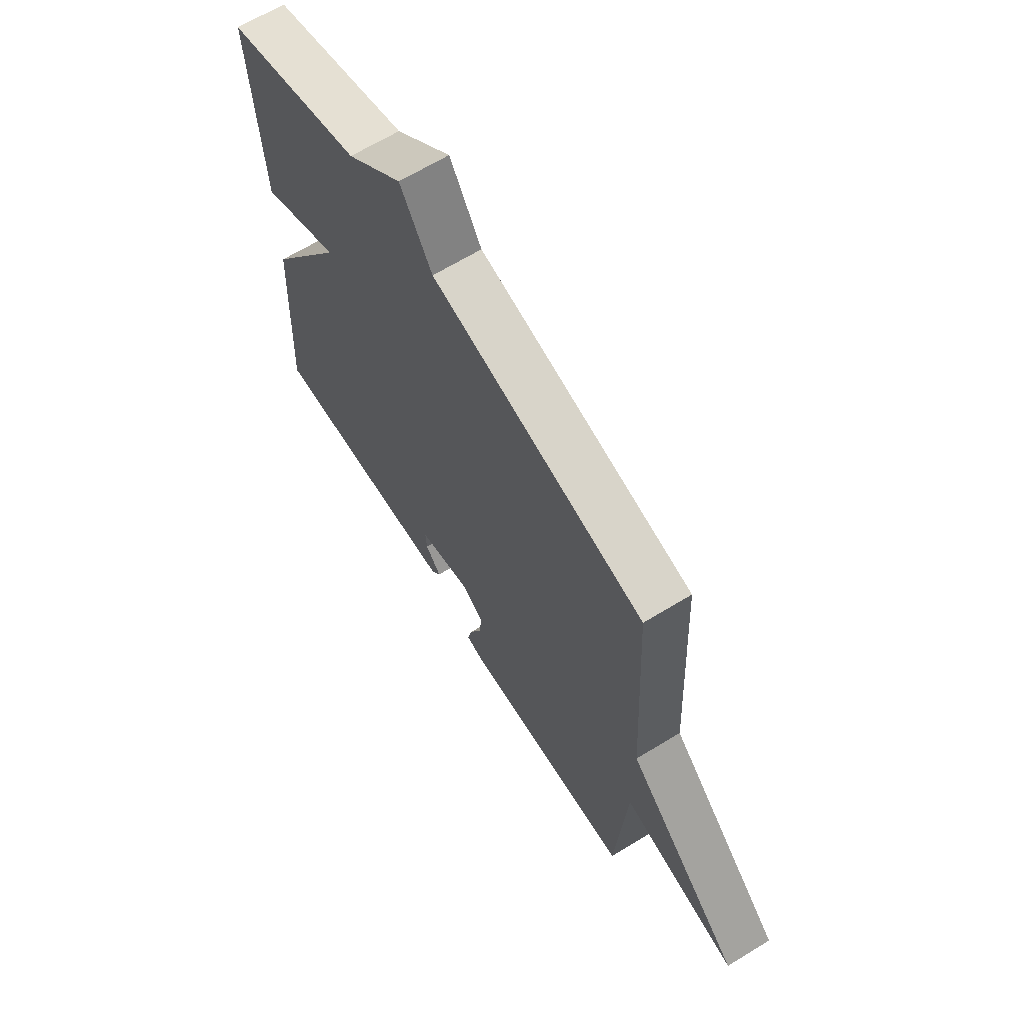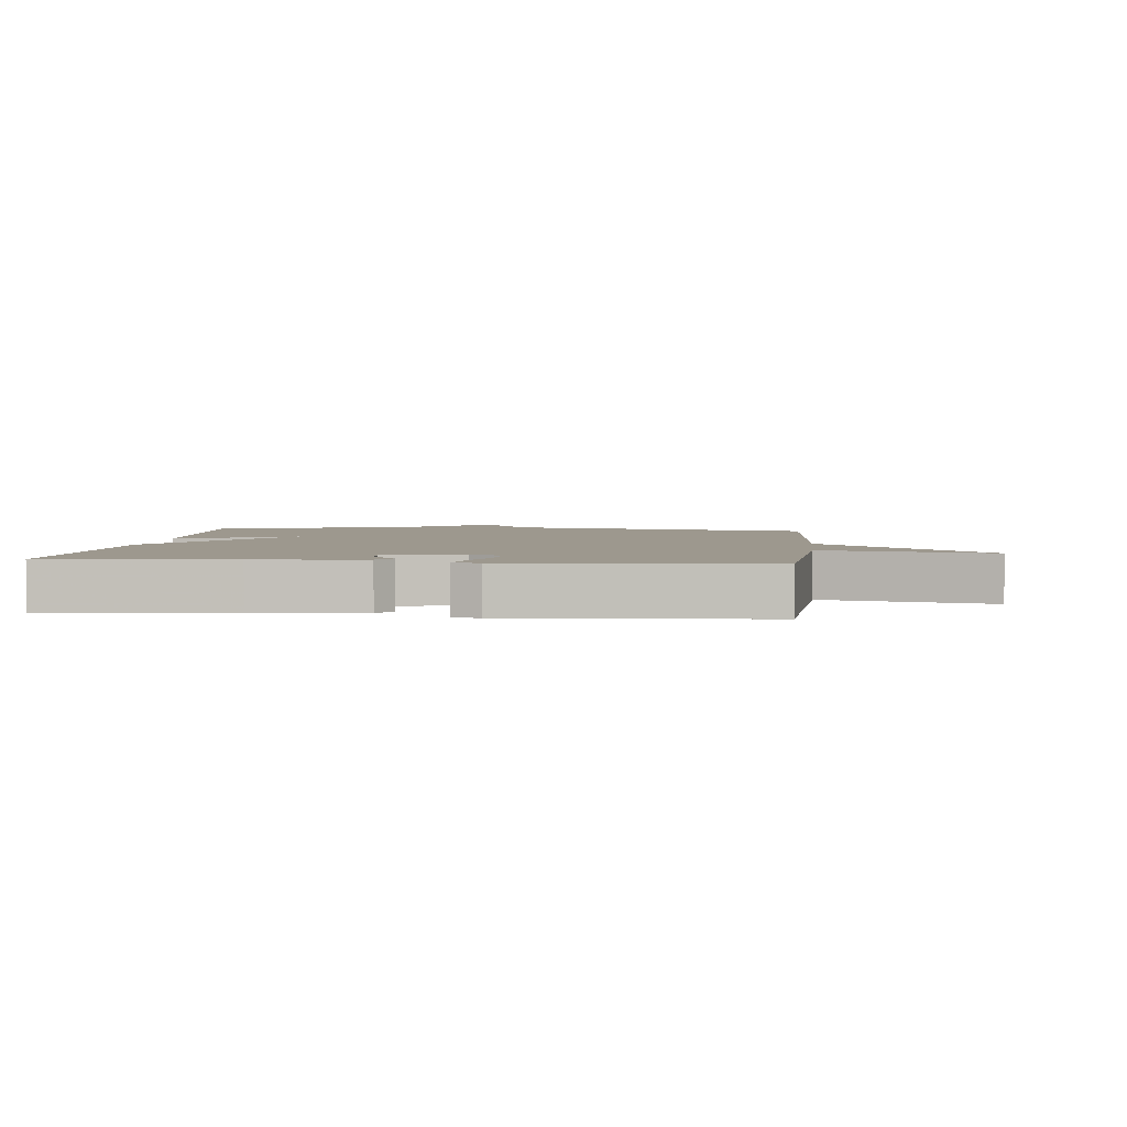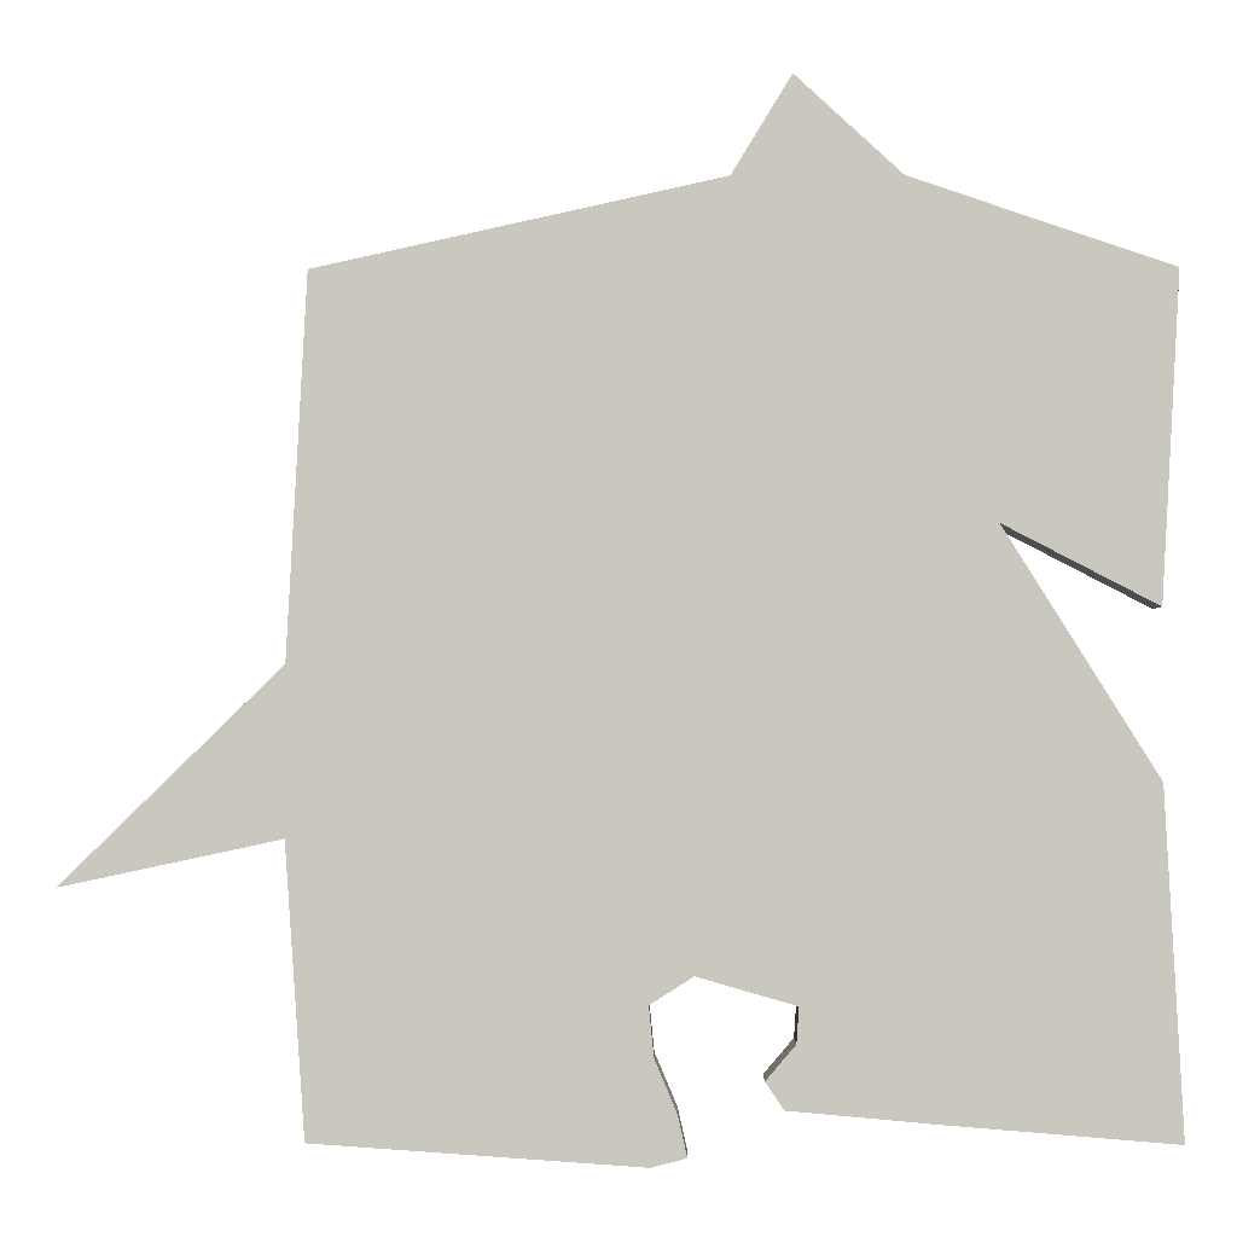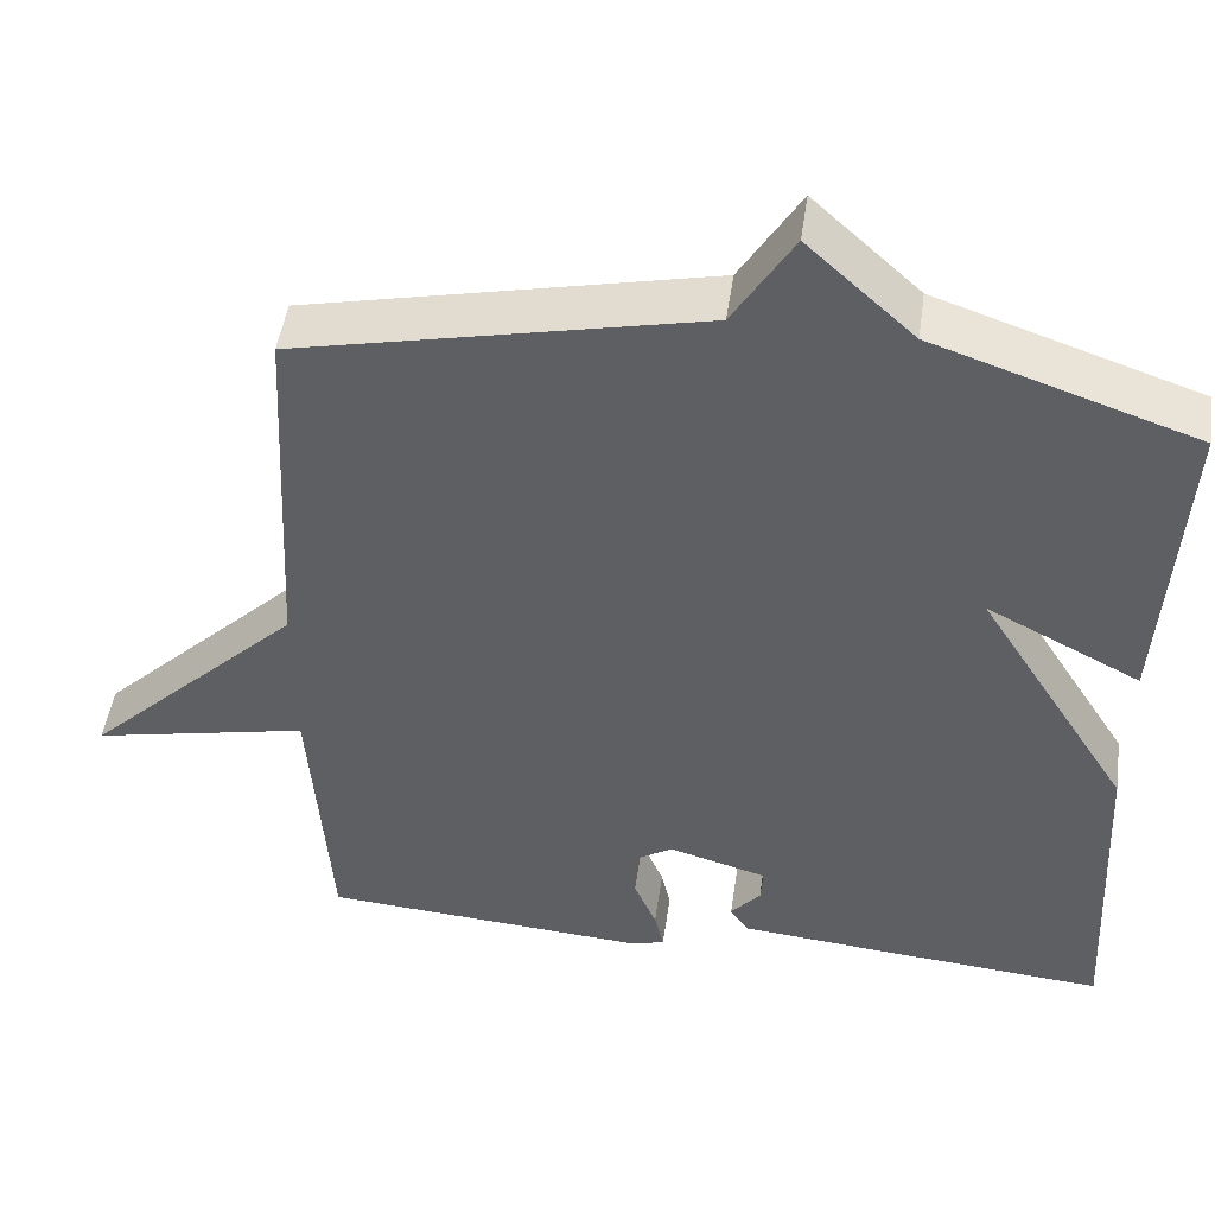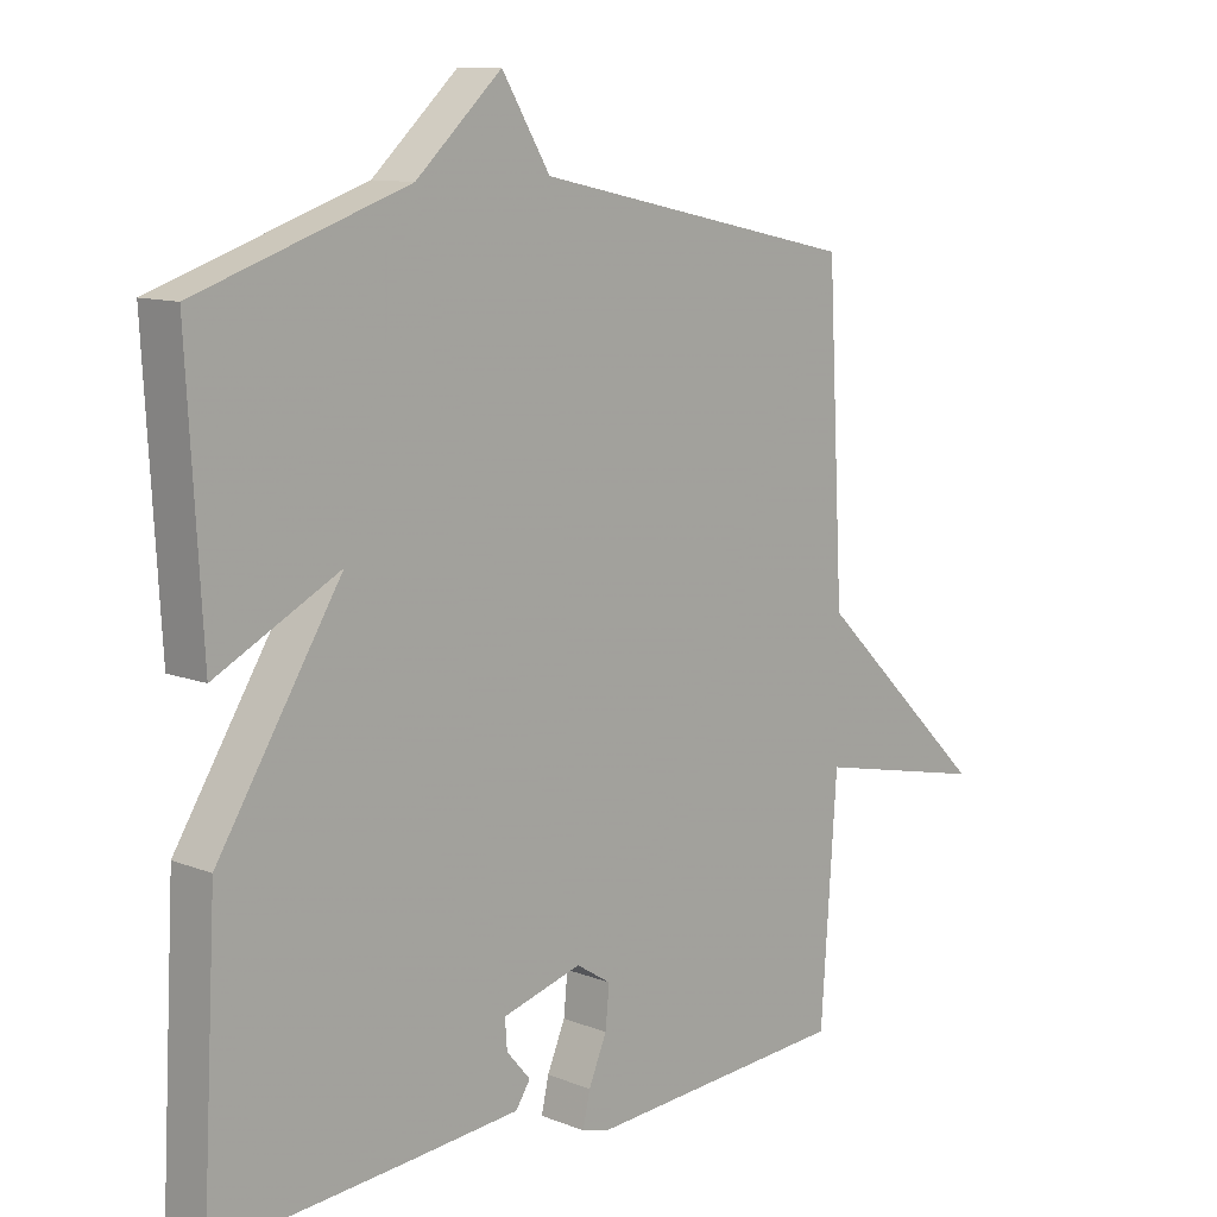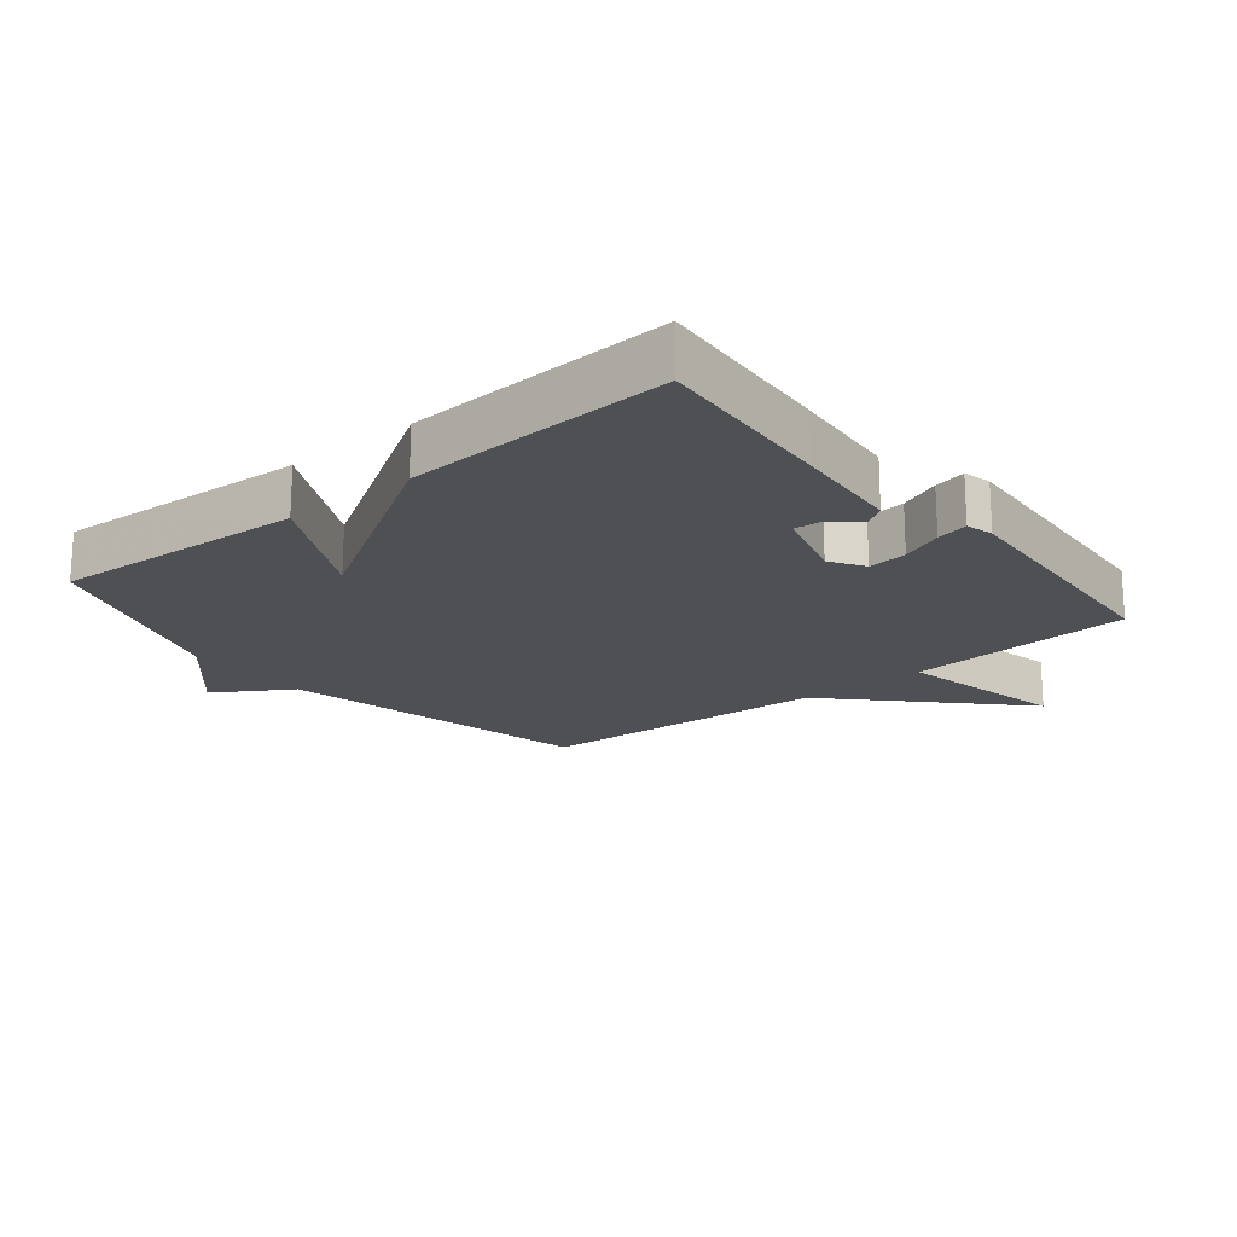
<metadata>
{"format":"obj","ext":"obj","renderer":"f3d","projection":"perspective","resolution":1024,"background":"white","views":[{"elev":66.1,"azim":-121.5,"up":"+Z"},{"elev":3.2,"azim":-173.9,"up":"+Y"},{"elev":-1.9,"azim":0.9,"up":"+Z"},{"elev":48.4,"azim":8.2,"up":"+Z"},{"elev":10.8,"azim":134.2,"up":"+Z"},{"elev":-19.1,"azim":129.0,"up":"+Y"}]}
</metadata>
<code>
v -0.5 0.07 0.5
v -0.014 0.07 0.607
v 0.058 0.07 0.725
v 0.186 0.07 0.607
v 0.5 0.07 0.5
v 0.478 0.07 0.111
v 0.293 0.07 0.207
v 0.478 0.07 -0.089
v 0.5 0.07 -0.5
v 0.215 0.07 -0.477
v 0.046 0.07 -0.462
v 0.024 0.07 -0.429
v 0.06 0.07 -0.387
v 0.063 0.07 -0.344
v -0.056 0.07 -0.31
v -0.108 0.07 -0.343
v -0.102 0.07 -0.403
v -0.075 0.07 -0.467
v -0.064 0.07 -0.516
v -0.106 0.07 -0.527
v -0.5 0.07 -0.5
v -0.524 0.07 -0.154
v -0.786 0.07 -0.21
v -0.524 0.07 0.046
v -0.5 0 0.5
v -0.014 0 0.607
v 0.058 0 0.725
v 0.186 0 0.607
v 0.5 0 0.5
v 0.478 0 0.111
v 0.293 0 0.207
v 0.478 0 -0.089
v 0.5 0 -0.5
v 0.215 0 -0.477
v 0.046 0 -0.462
v 0.024 0 -0.429
v 0.06 0 -0.387
v 0.063 0 -0.344
v -0.056 0 -0.31
v -0.108 0 -0.343
v -0.102 0 -0.403
v -0.075 0 -0.467
v -0.064 0 -0.516
v -0.106 0 -0.527
v -0.5 0 -0.5
v -0.524 0 -0.154
v -0.786 0 -0.21
v -0.524 0 0.046
f 22 23 24
f 22 24 1
f 21 22 1
f 20 21 1
f 19 20 1
f 18 19 1
f 17 18 1
f 16 17 1
f 15 16 1 2
f 2 3 4
f 15 2 4
f 14 15 4
f 13 14 4
f 11 12 13
f 10 11 13
f 9 10 13
f 8 9 13
f 7 8 13
f 7 13 4
f 4 5 6 7
f 48 47 46
f 25 48 46
f 25 46 45
f 25 45 44
f 25 44 43
f 25 43 42
f 25 42 41
f 25 41 40
f 26 25 40 39
f 28 27 26
f 28 26 39
f 28 39 38
f 28 38 37
f 37 36 35
f 37 35 34
f 37 34 33
f 37 33 32
f 37 32 31
f 28 37 31
f 31 30 29 28
f 1 25 26 2
f 2 26 27 3
f 3 27 28 4
f 4 28 29 5
f 5 29 30 6
f 6 30 31 7
f 7 31 32 8
f 8 32 33 9
f 9 33 34 10
f 10 34 35 11
f 11 35 36 12
f 12 36 37 13
f 13 37 38 14
f 14 38 39 15
f 15 39 40 16
f 16 40 41 17
f 17 41 42 18
f 18 42 43 19
f 19 43 44 20
f 20 44 45 21
f 21 45 46 22
f 22 46 47 23
f 23 47 48 24
f 24 48 25 1

</code>
